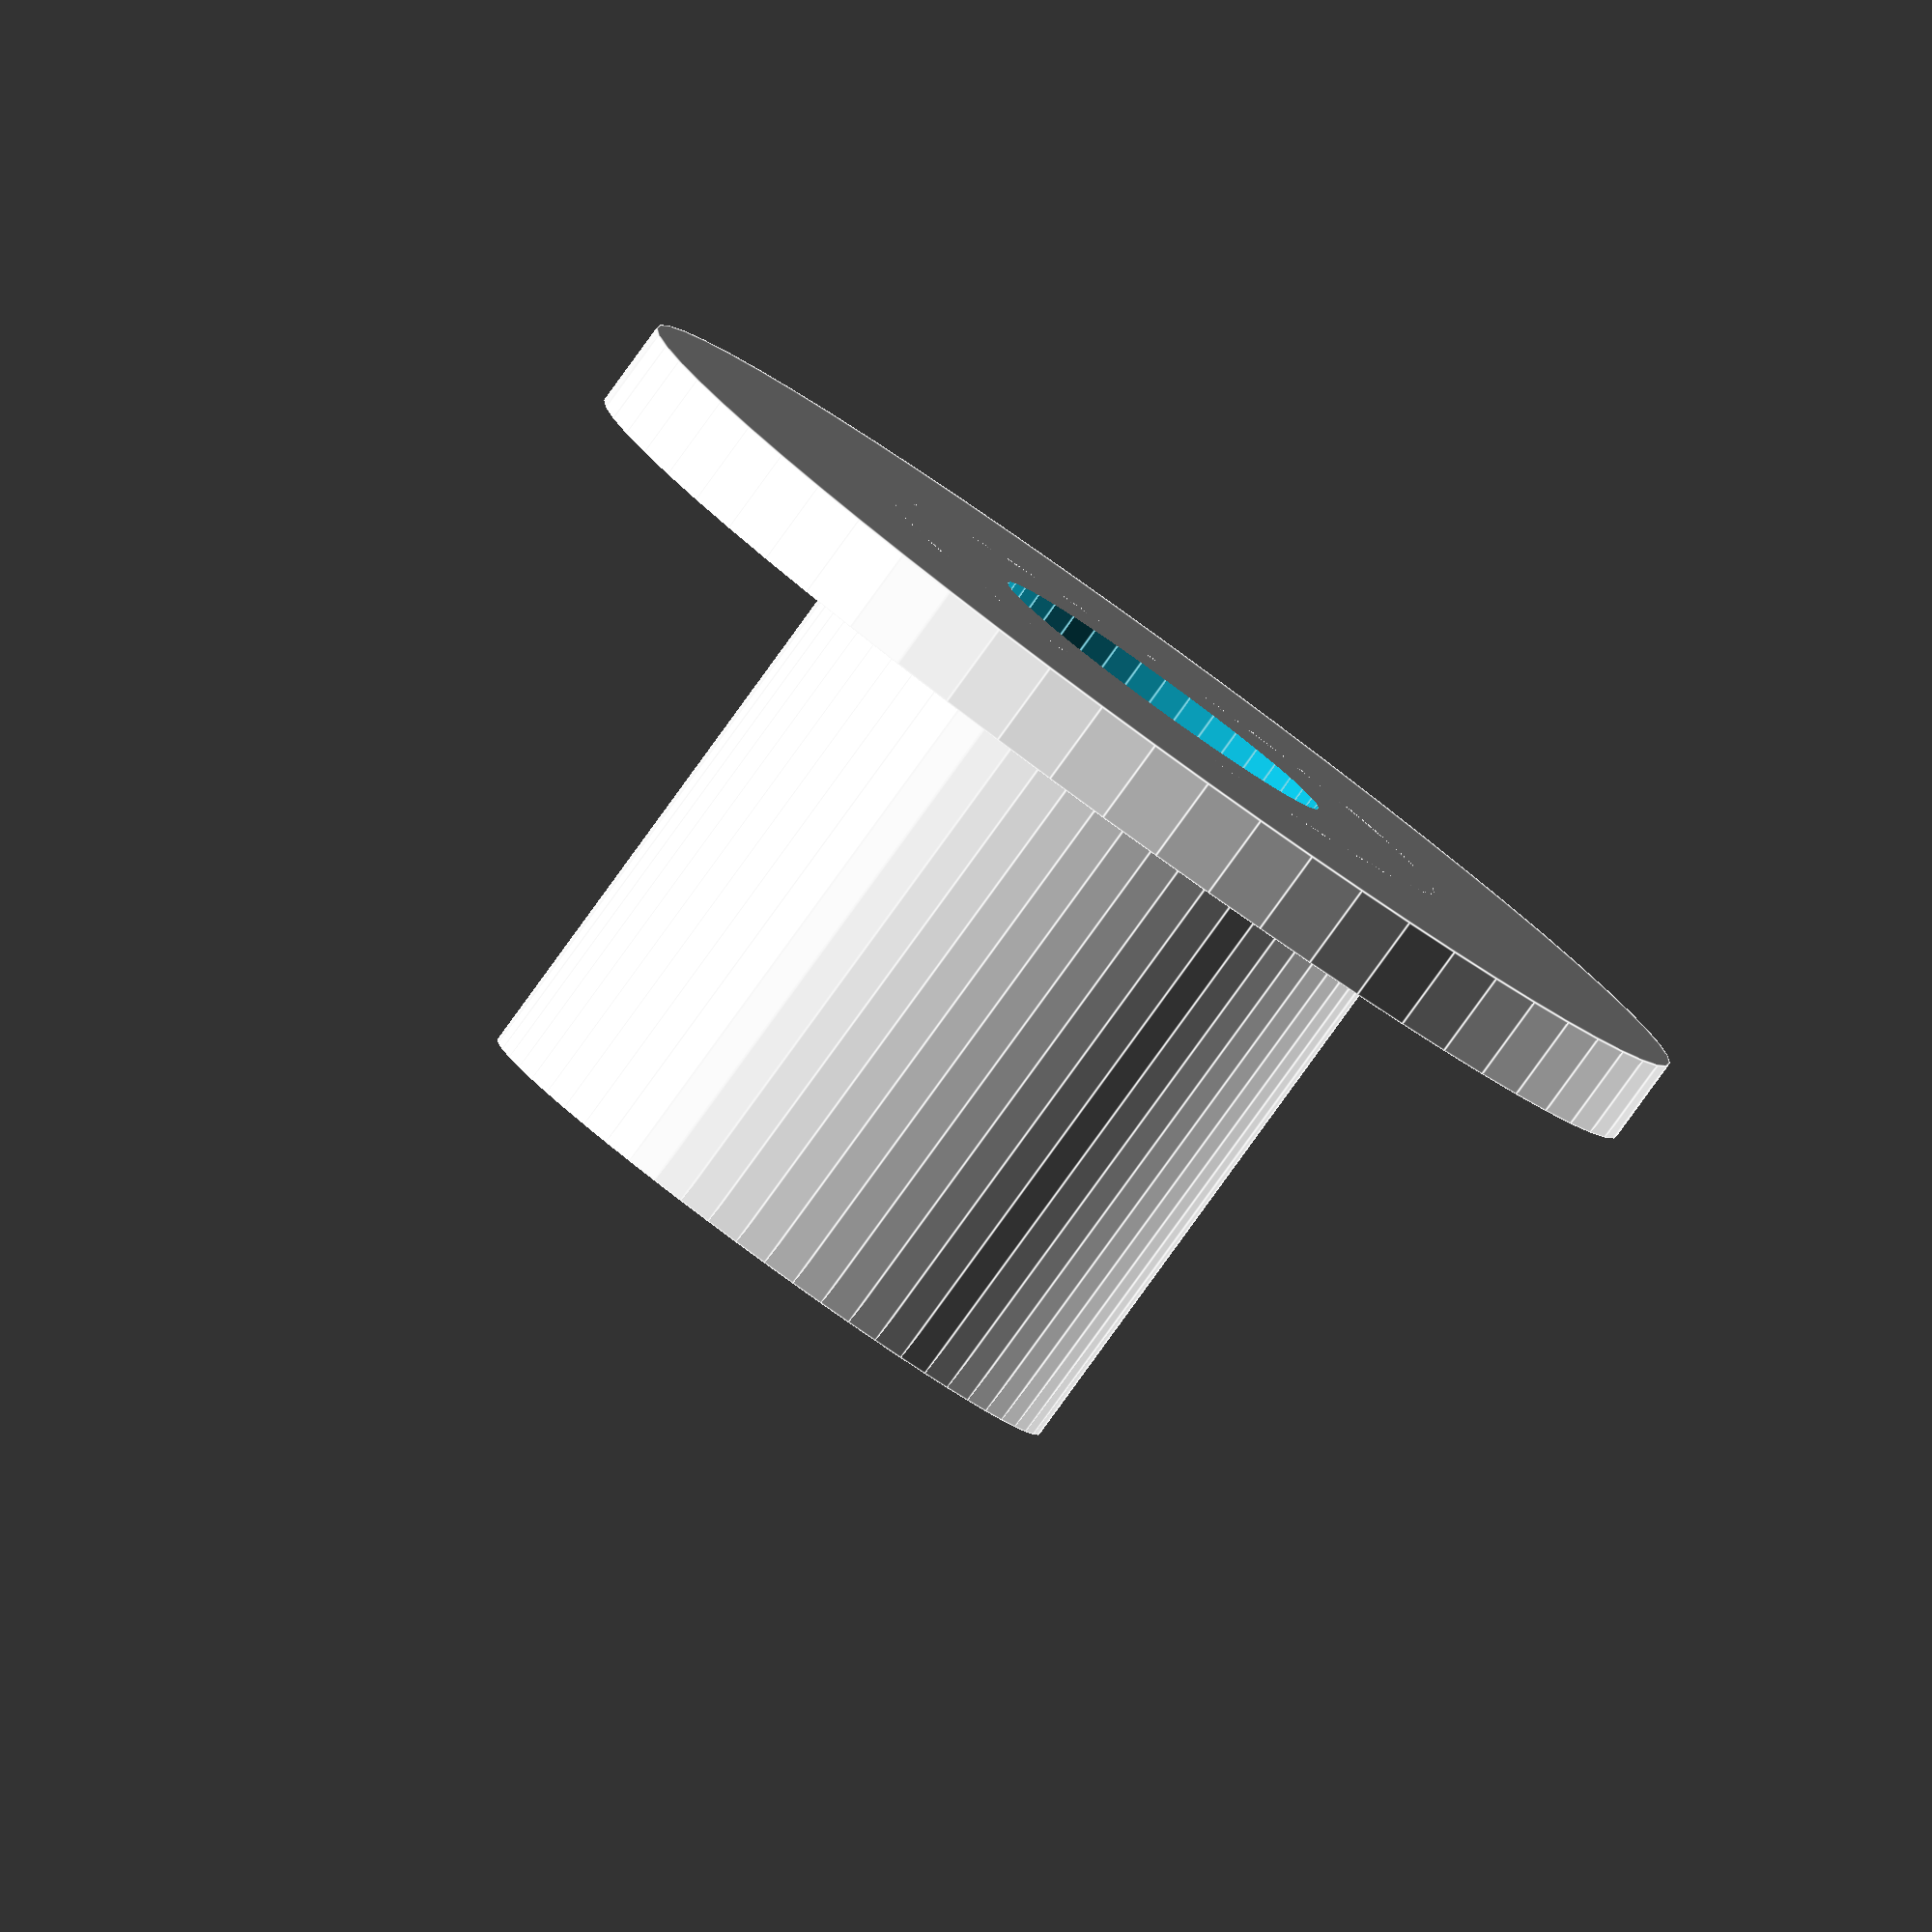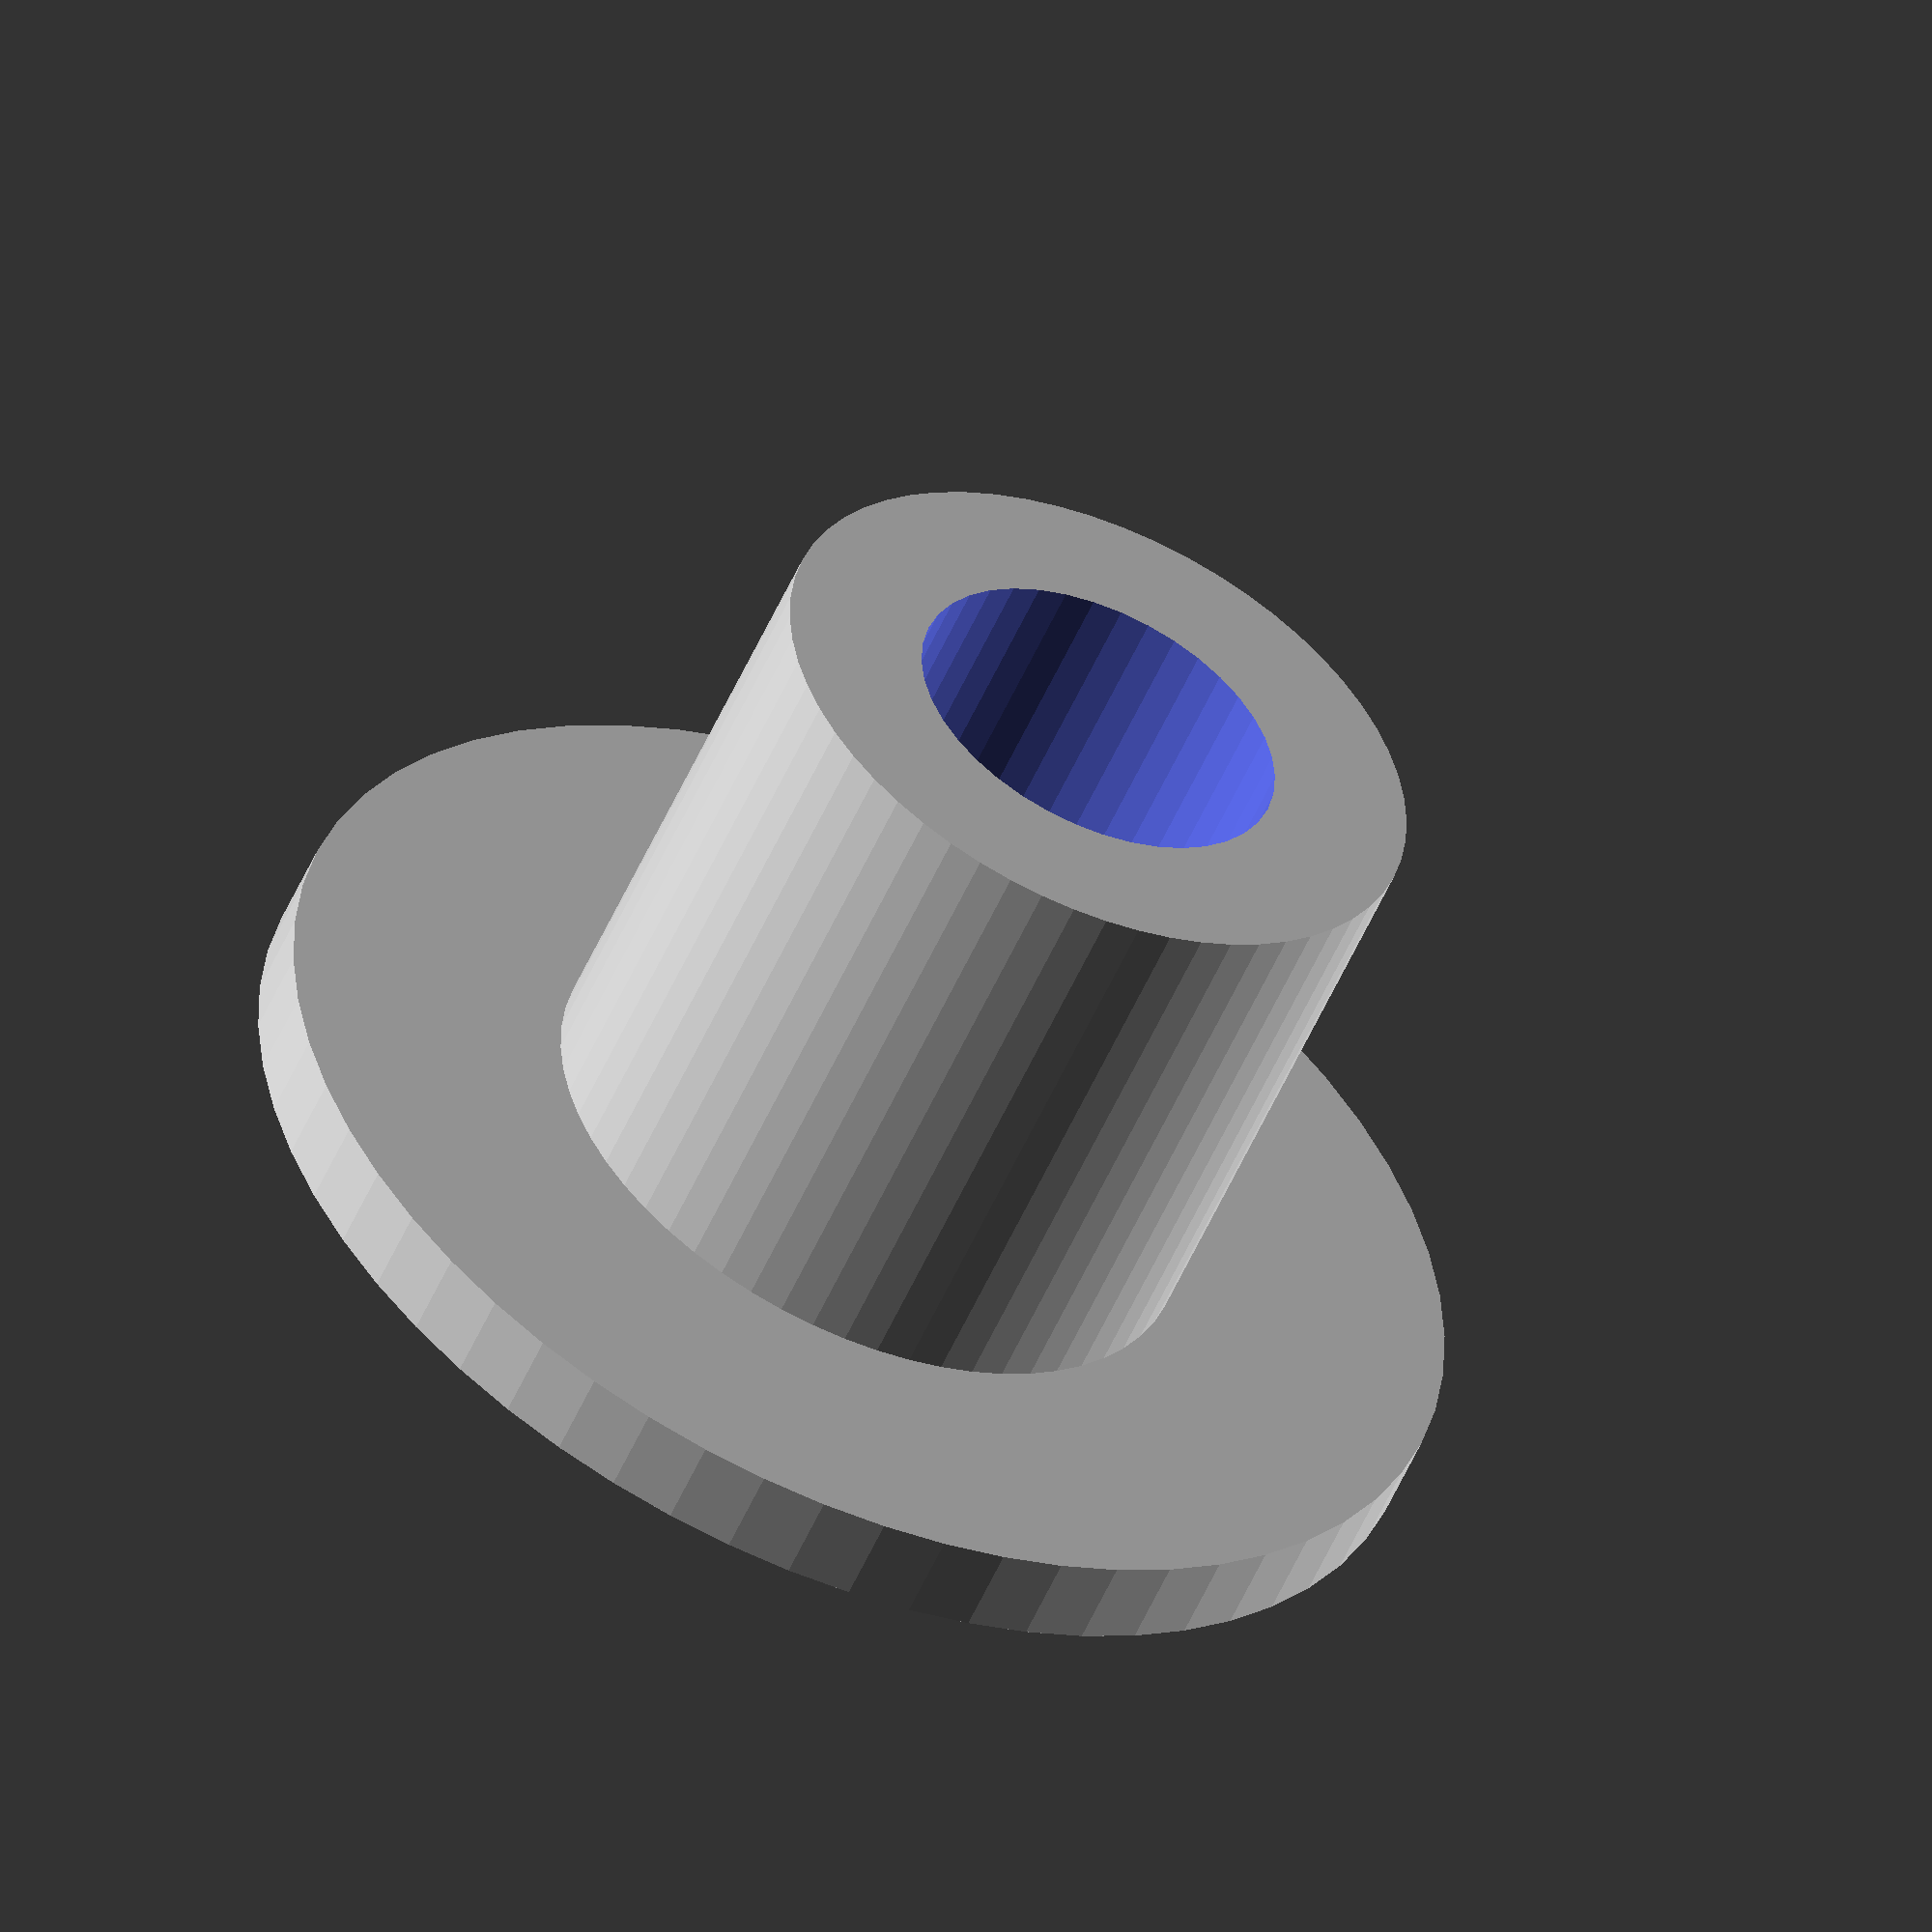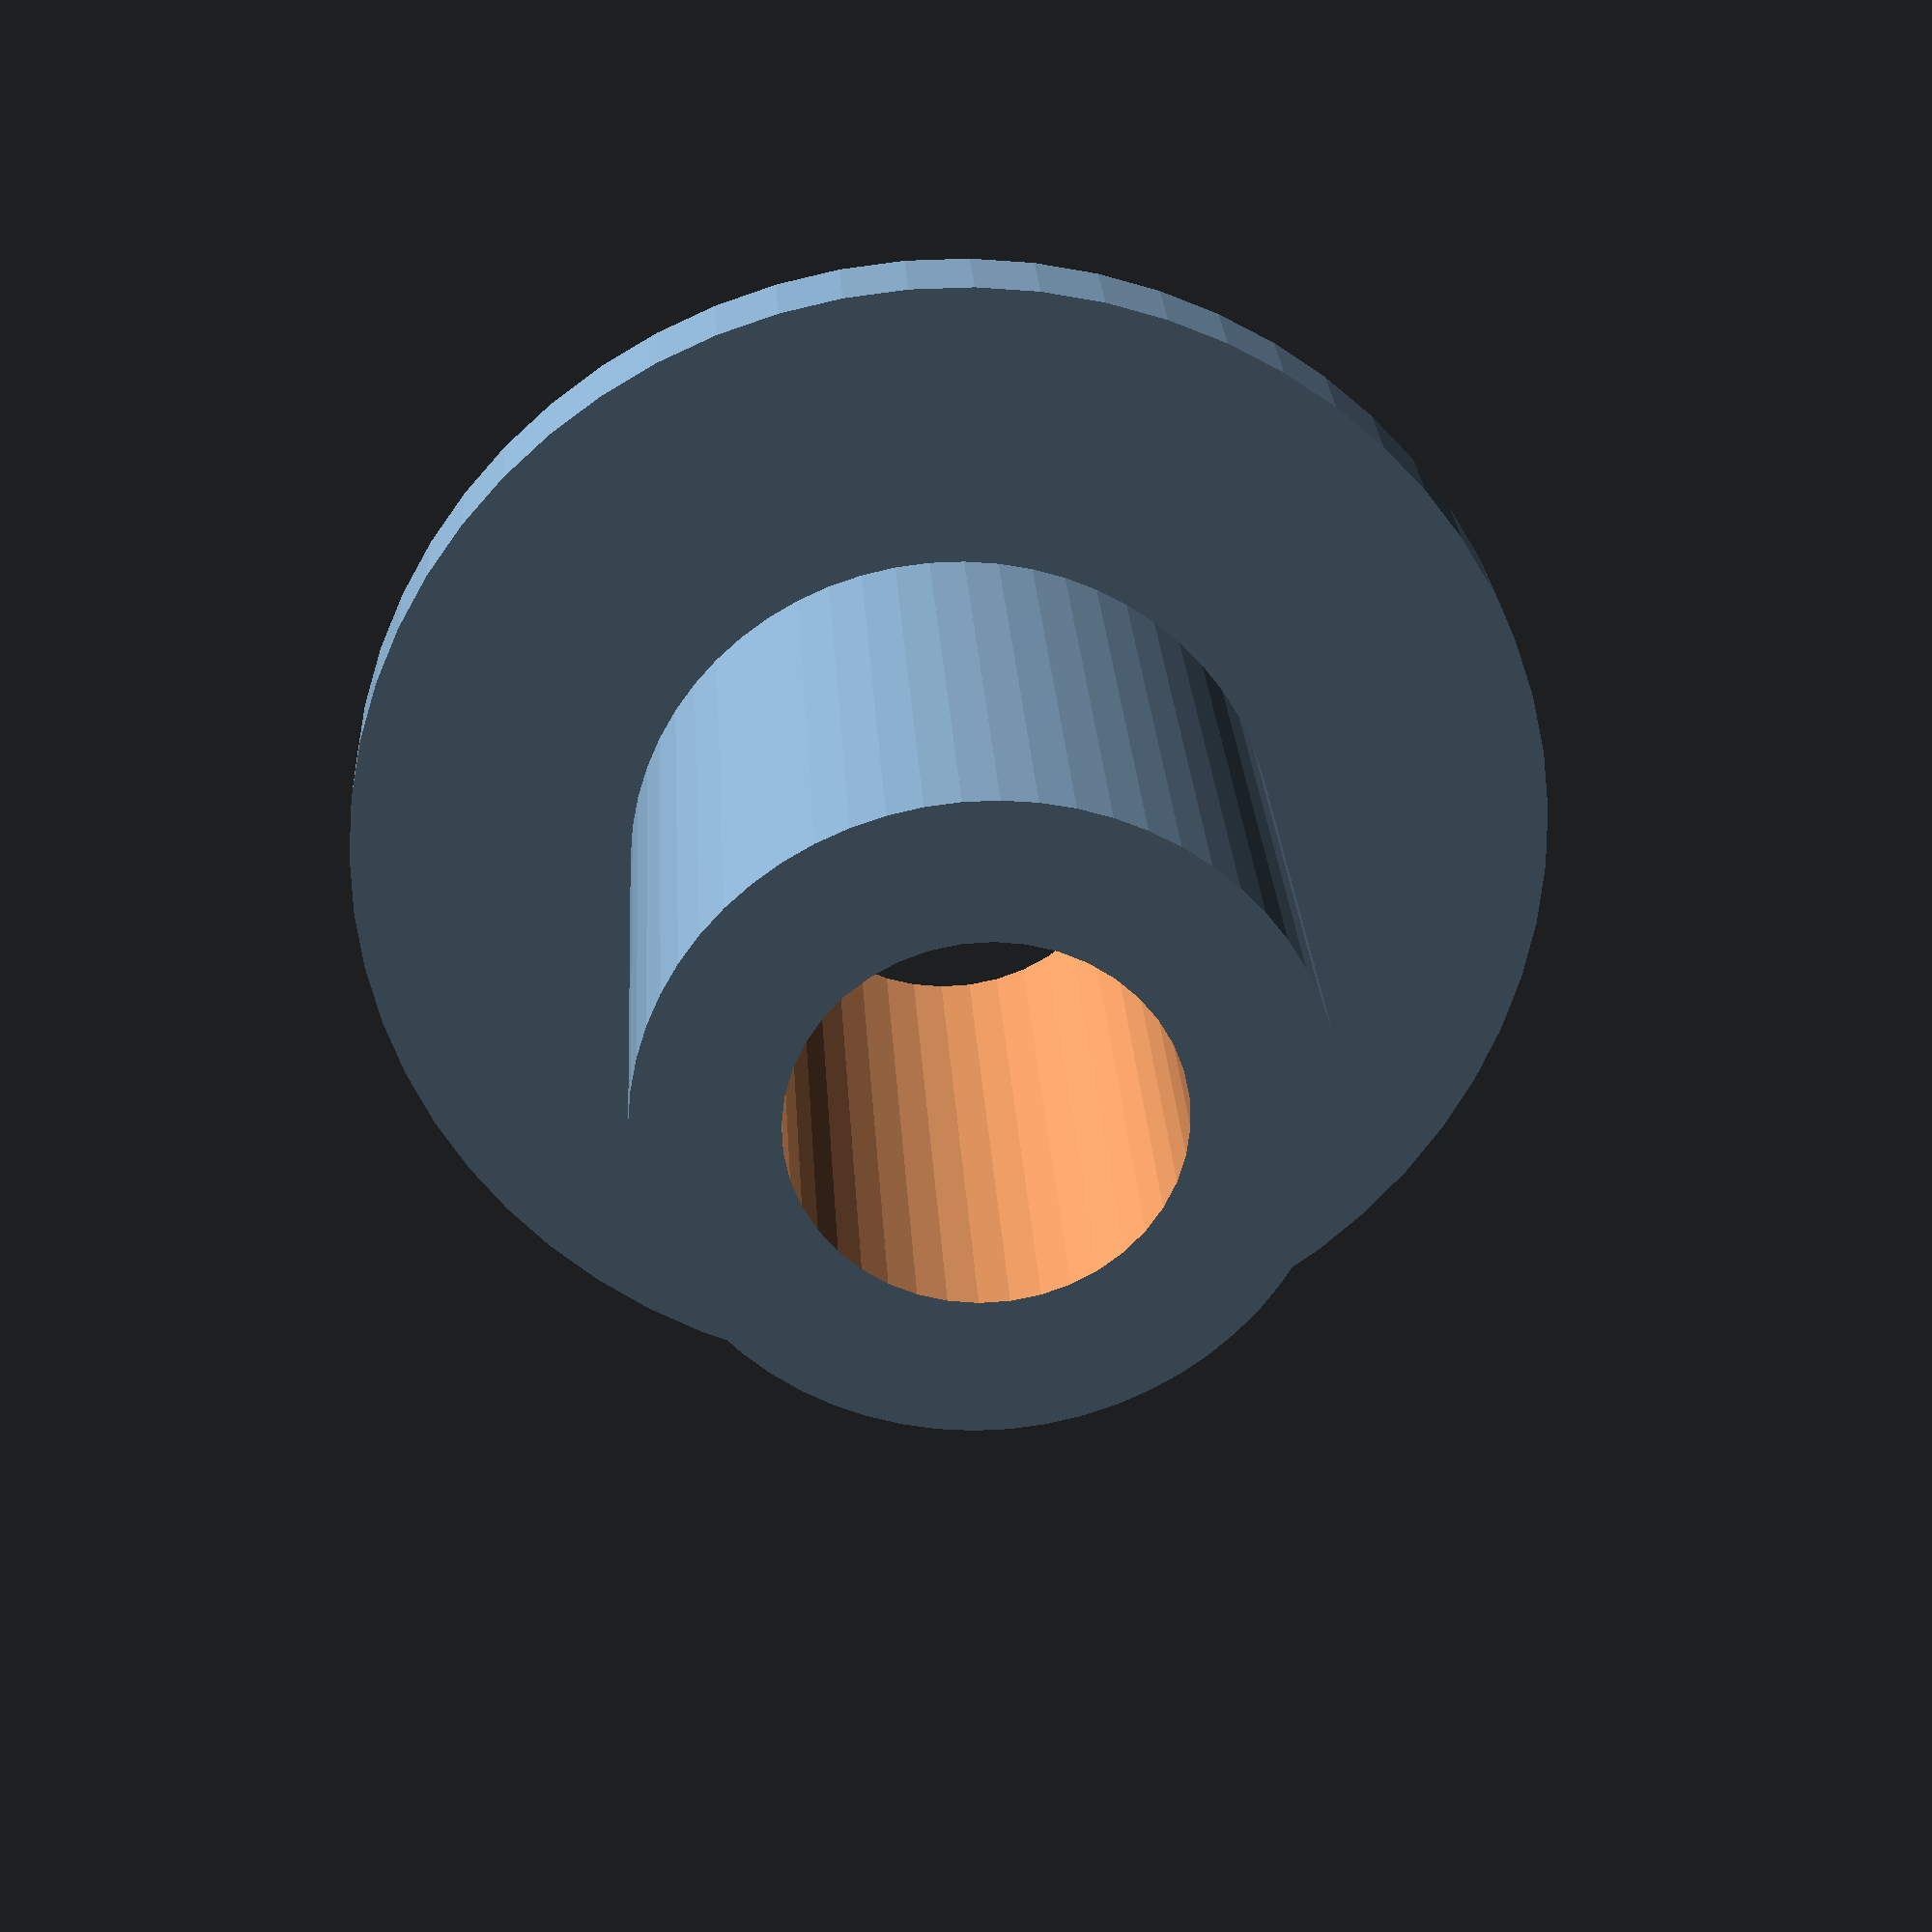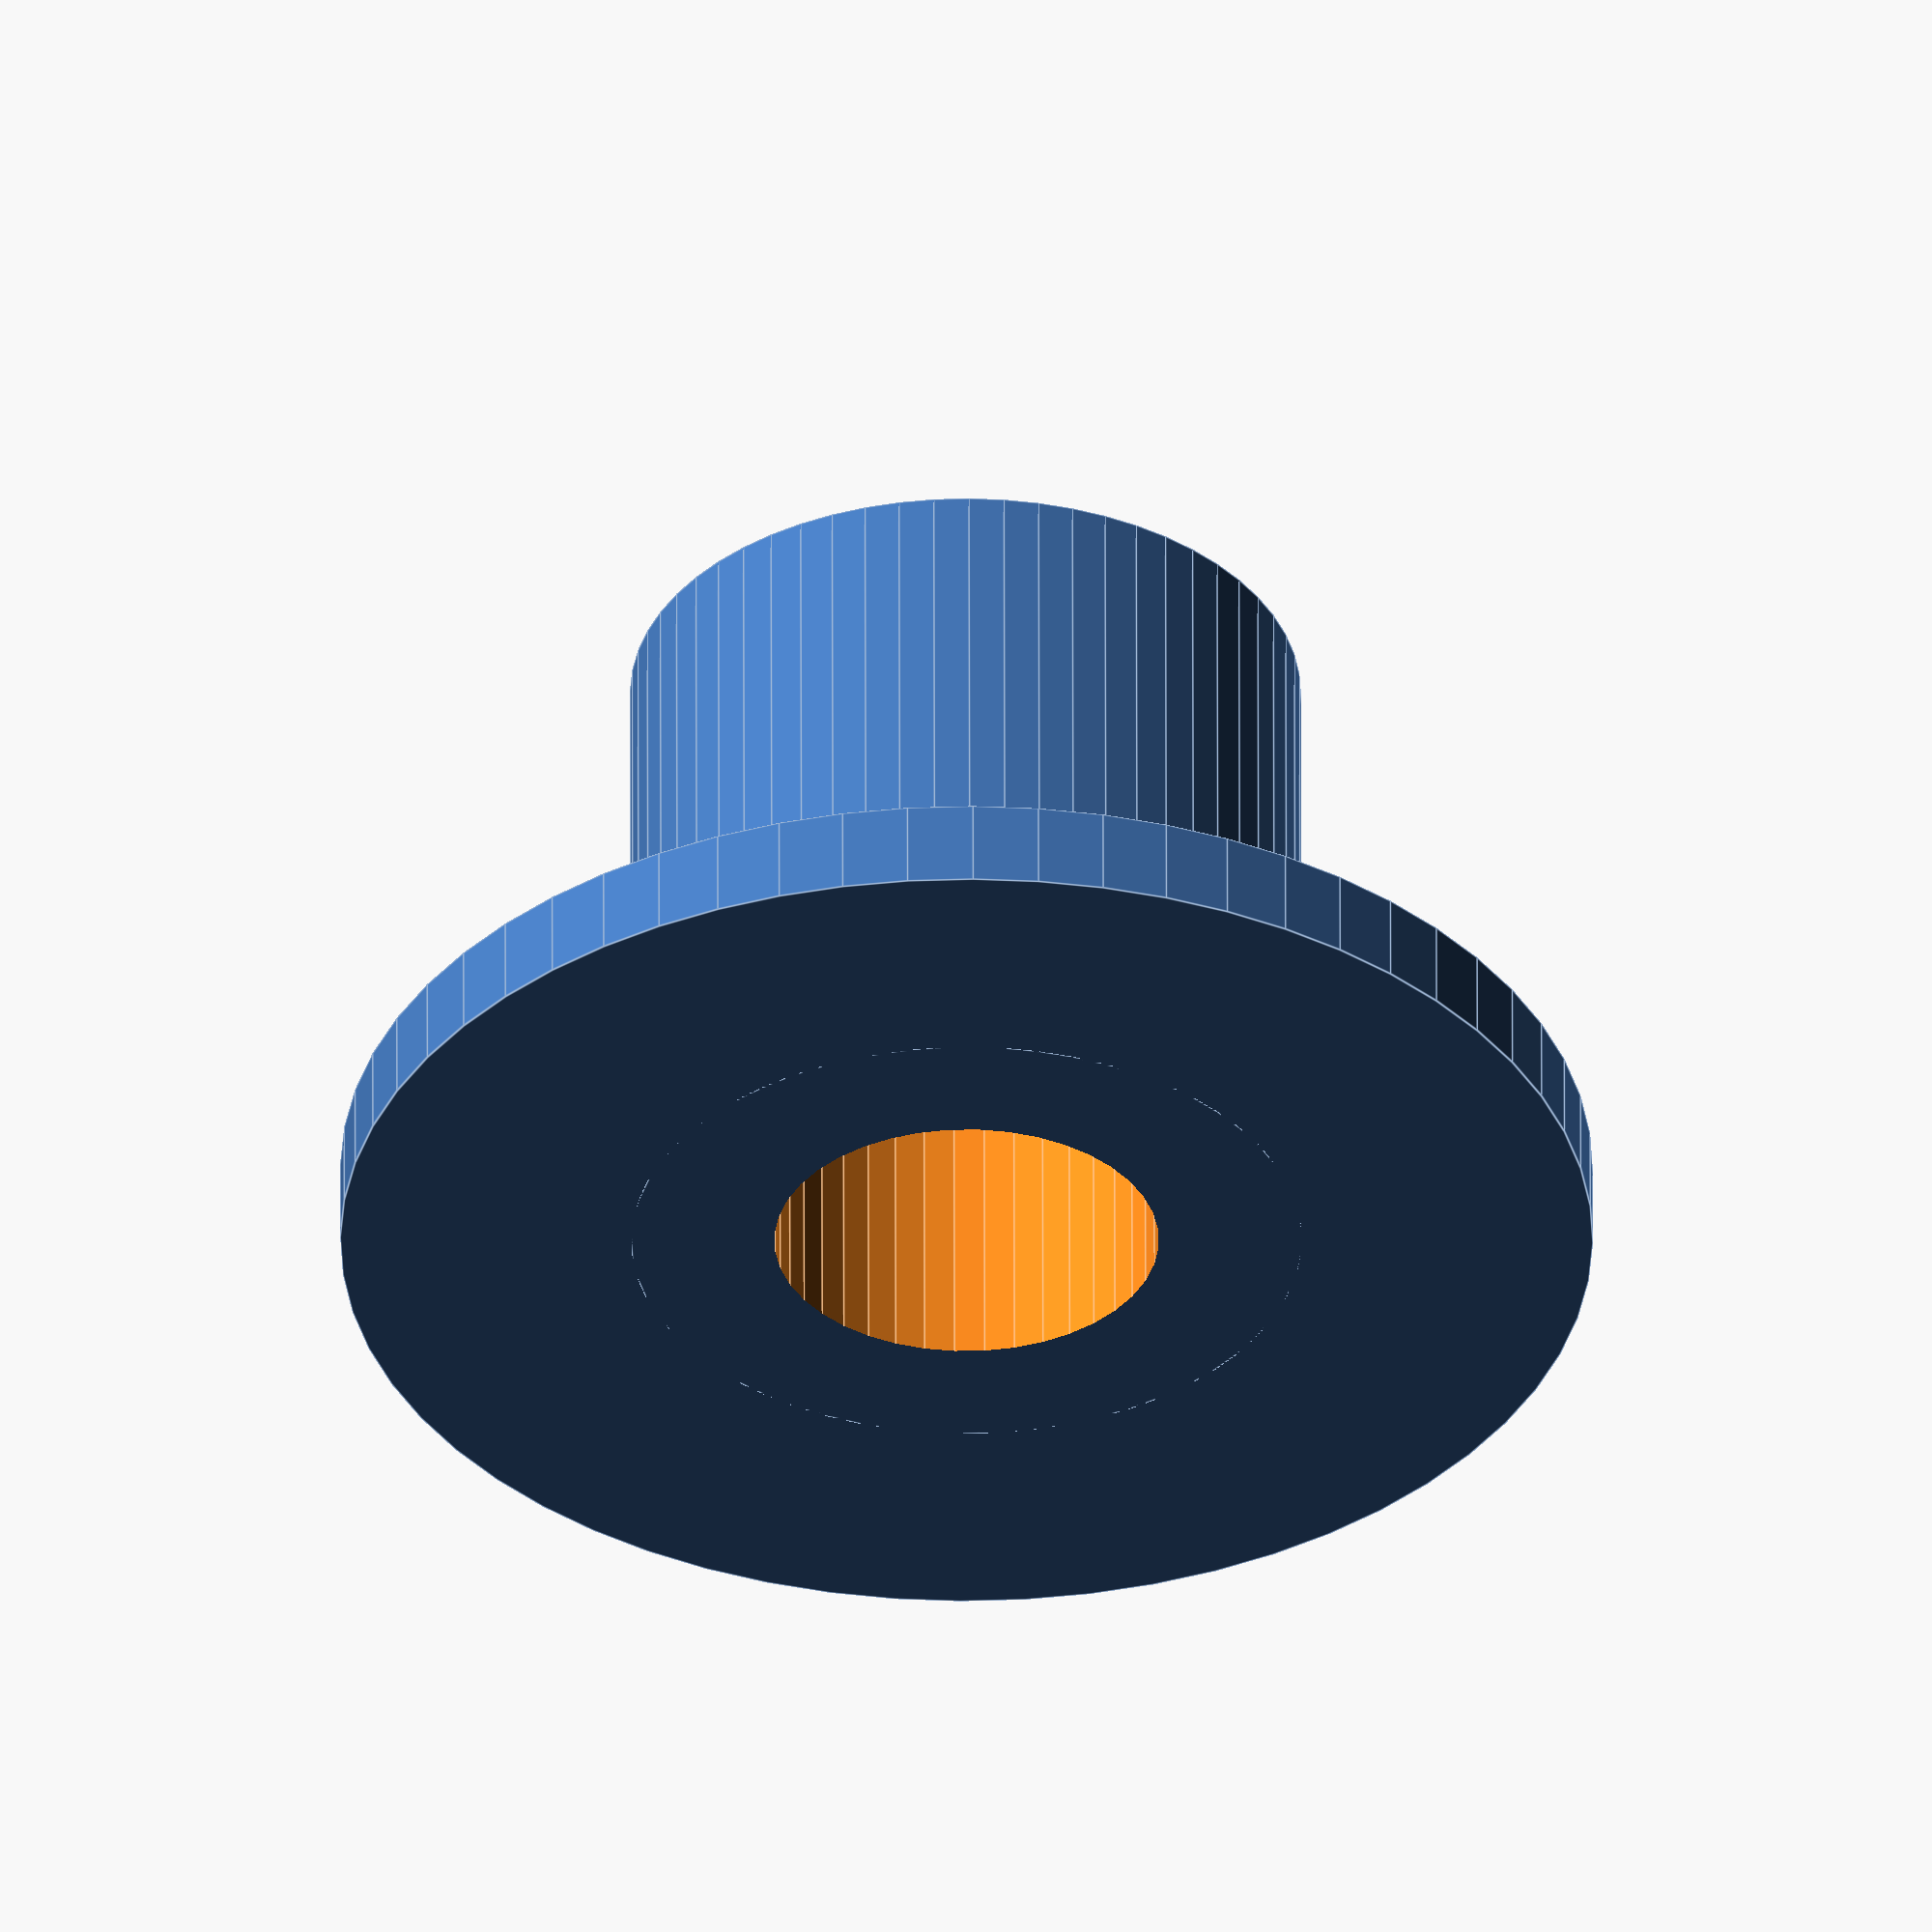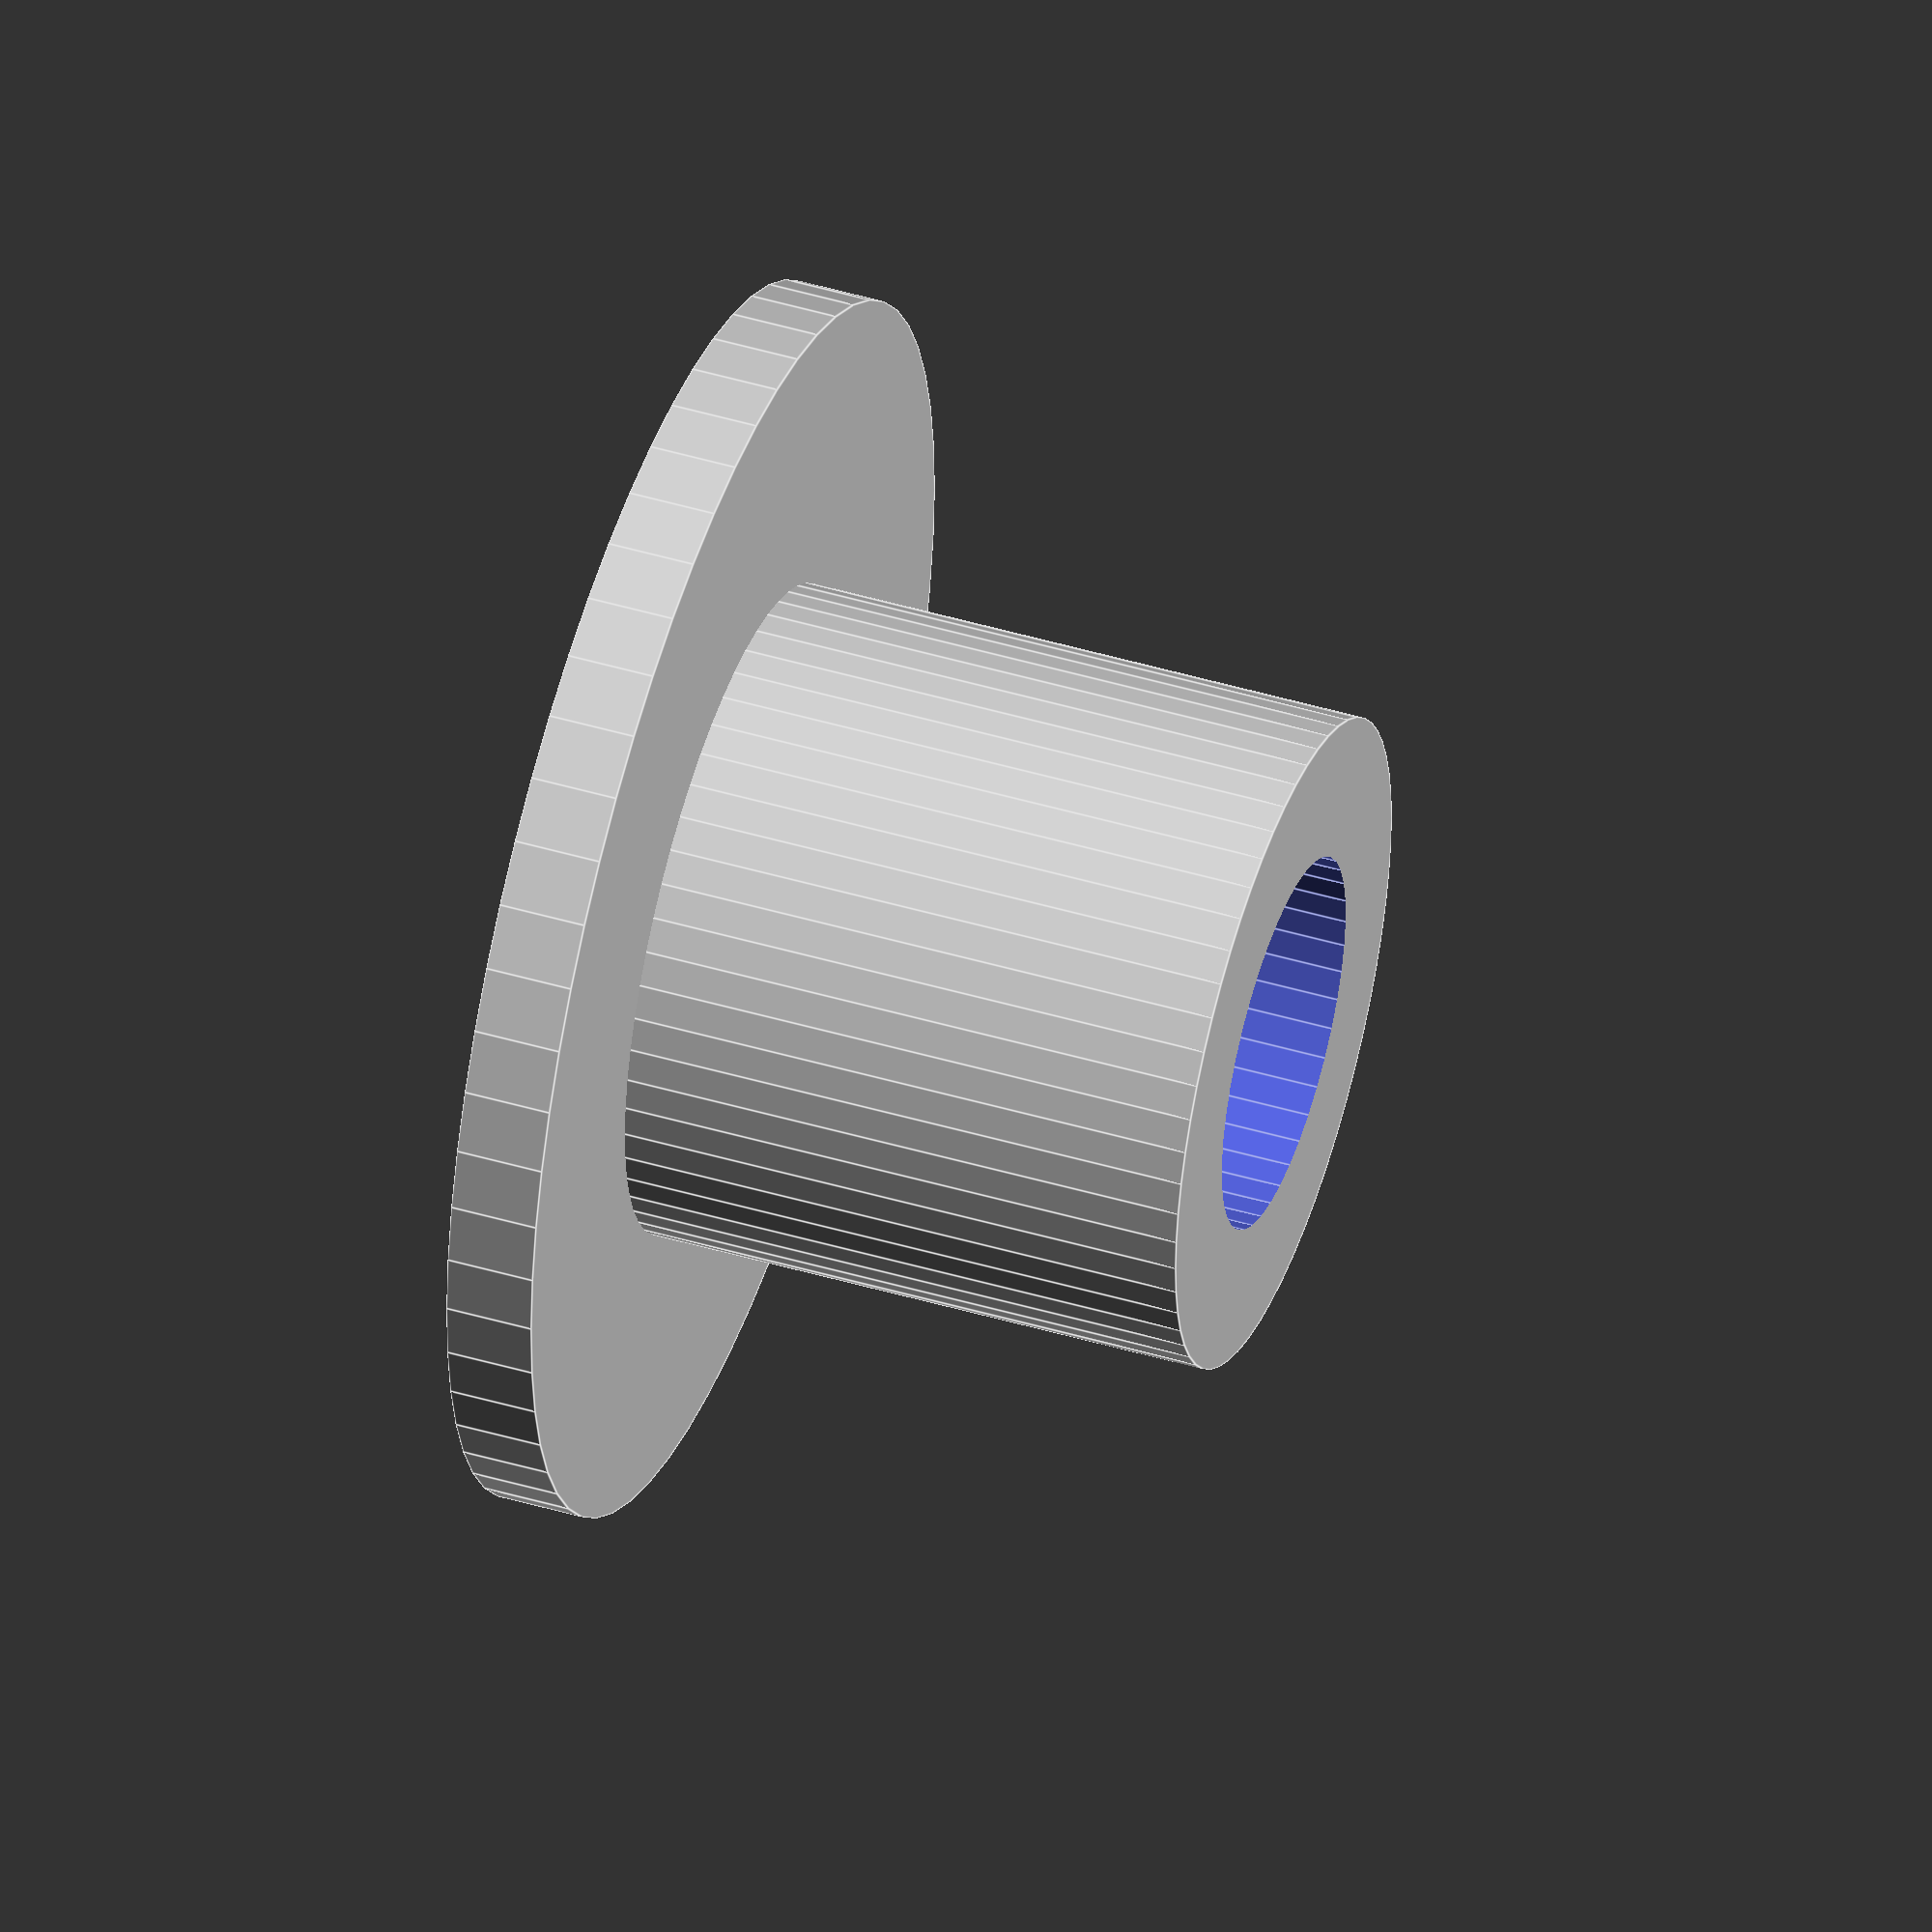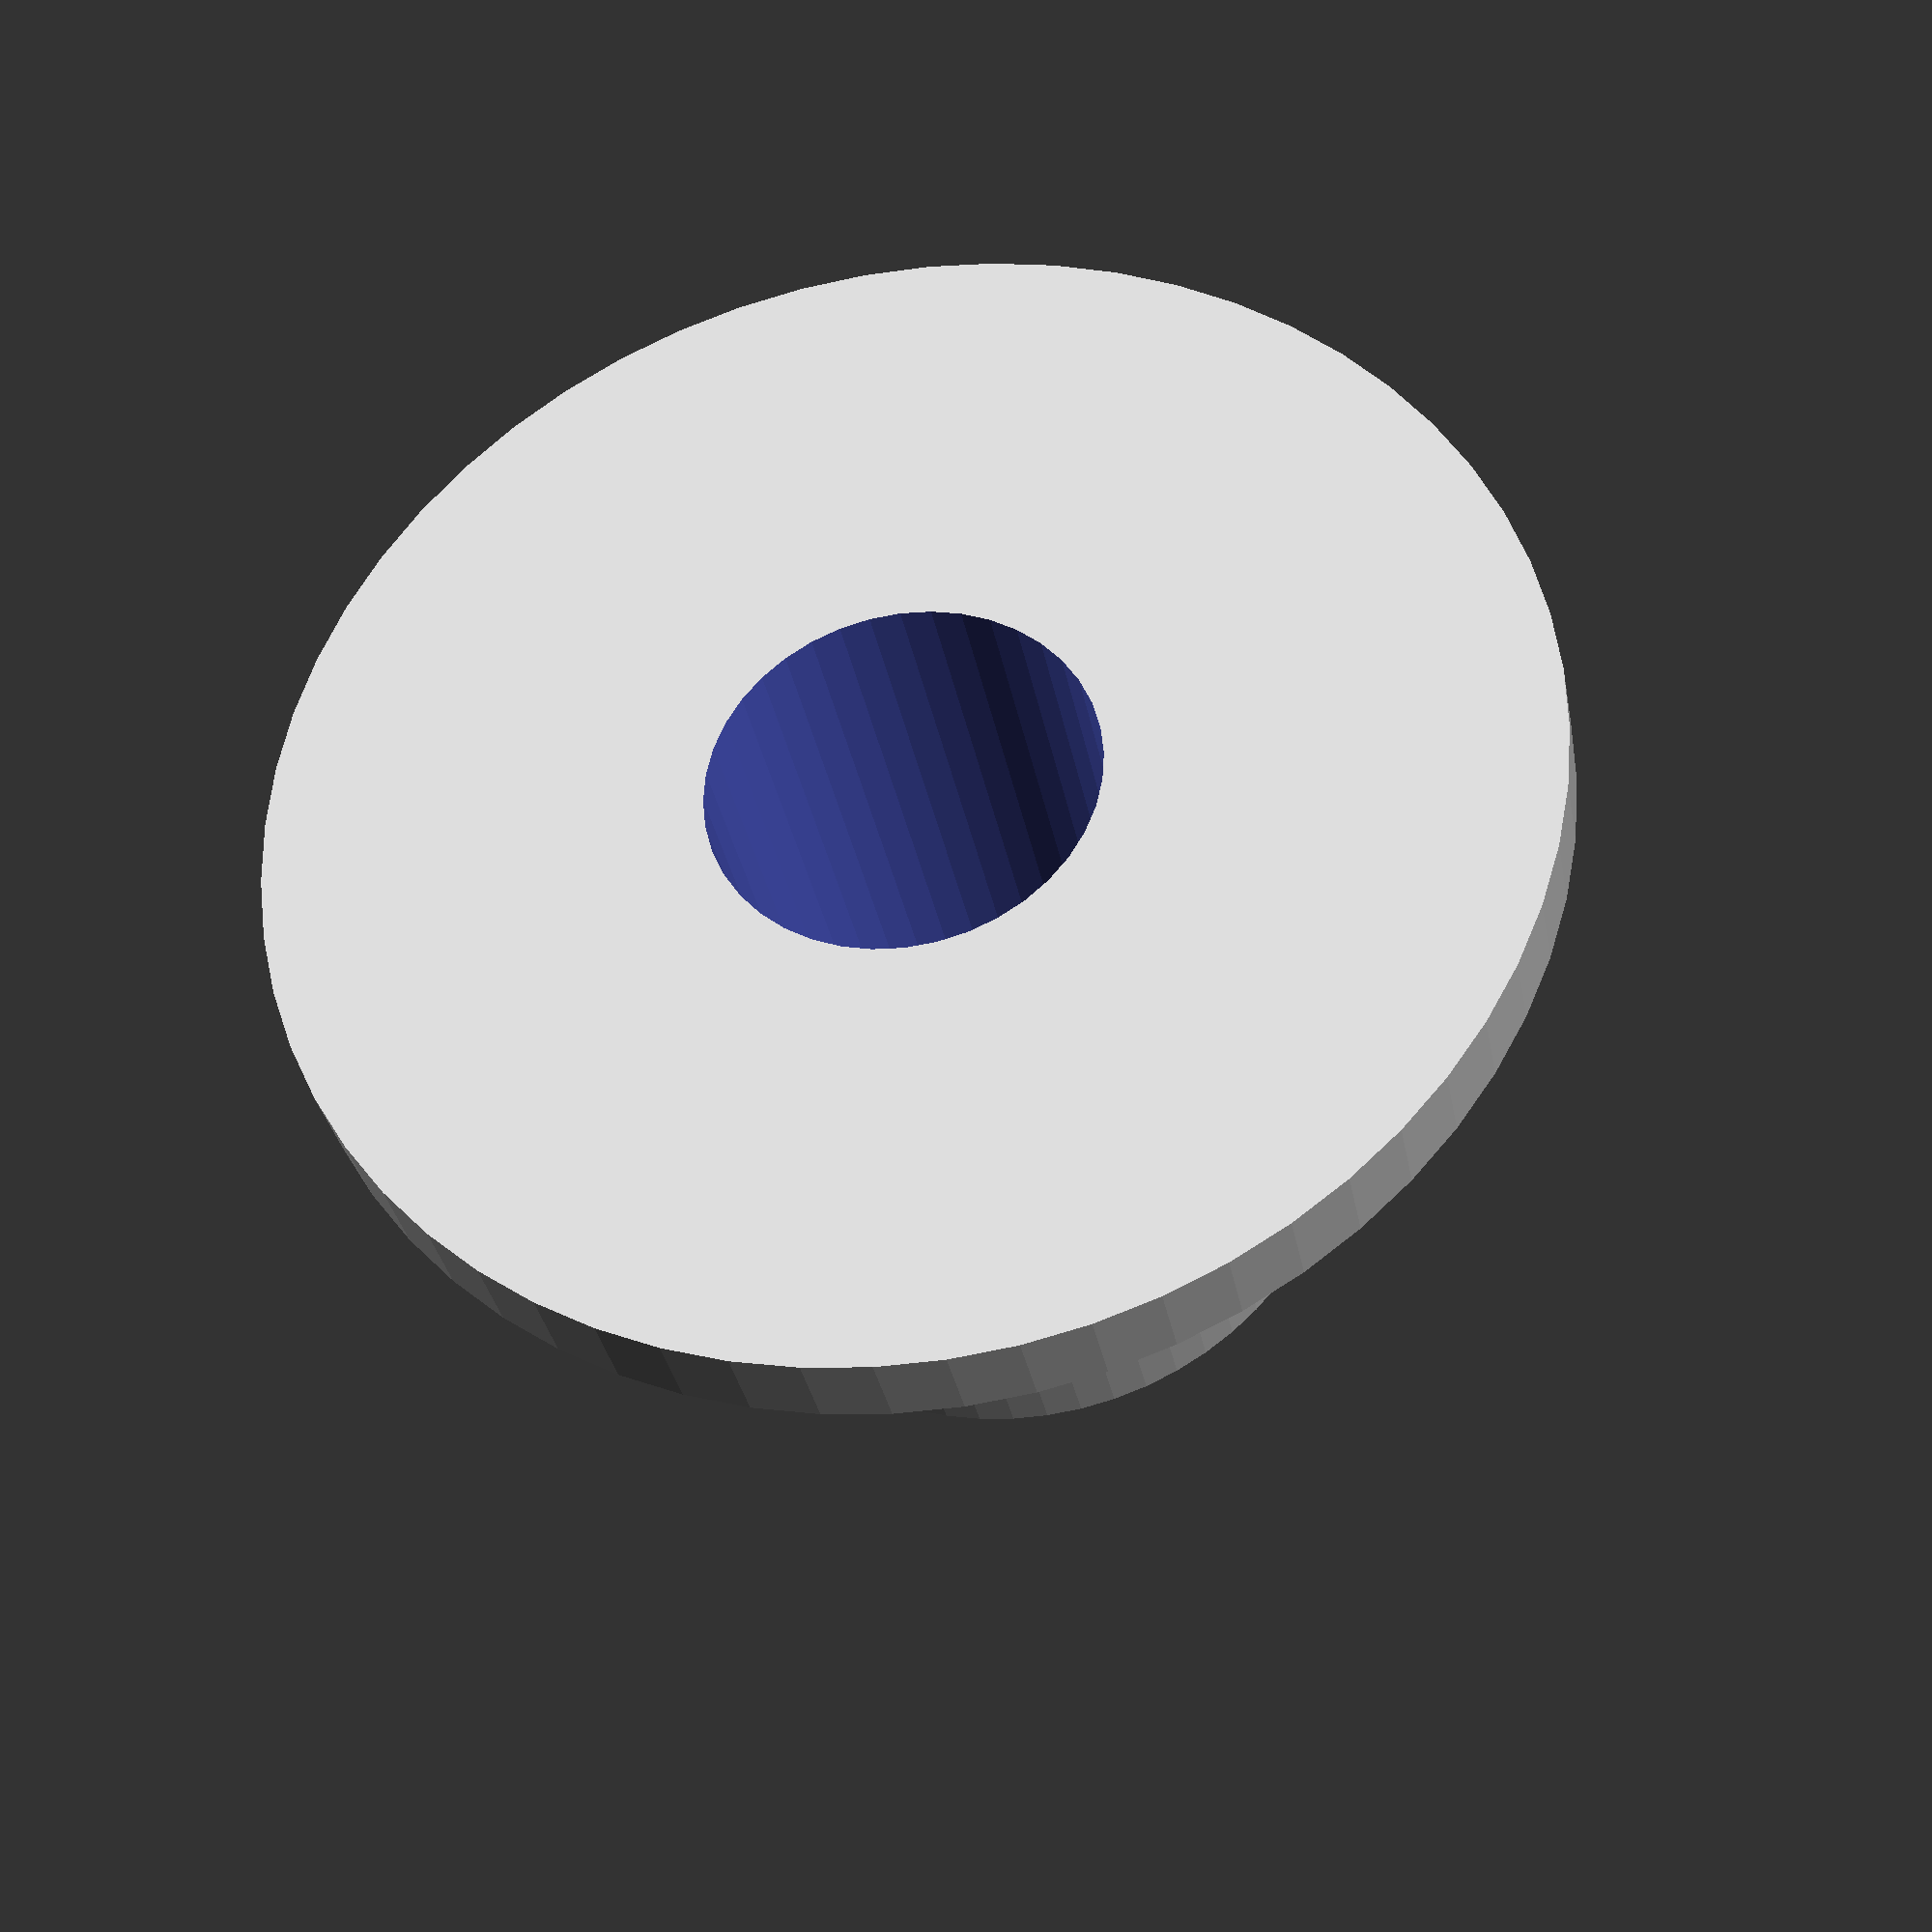
<openscad>
// RebeliX
//
// spool-bearing
// GNU GPL v3
// Martin Neruda
// http://www.reprap4u.cz

height = 15;

difference()
{
  union()
  {
	cylinder(r=7.5, h=height, $fn=60, center=true);
	translate([0,0,-height/2]) cylinder(r=14, h=2, $fn=60);
  }
  cylinder(r=4.3, h=height+1, $fn=40,center=true);
}	
</openscad>
<views>
elev=84.9 azim=17.1 roll=144.0 proj=o view=edges
elev=233.4 azim=70.5 roll=203.2 proj=o view=wireframe
elev=333.4 azim=290.1 roll=356.7 proj=p view=solid
elev=305.2 azim=185.4 roll=179.9 proj=o view=edges
elev=134.3 azim=282.6 roll=251.2 proj=o view=edges
elev=32.7 azim=334.0 roll=190.3 proj=p view=solid
</views>
